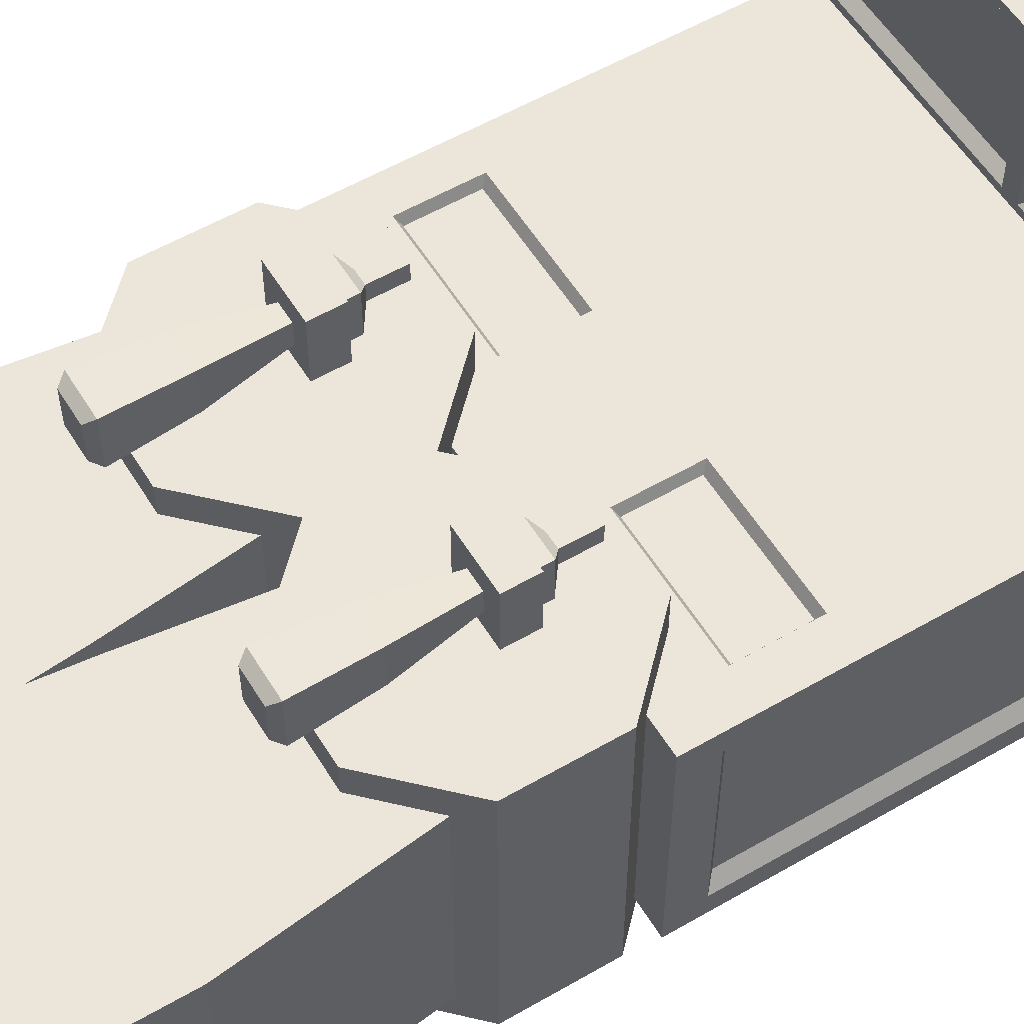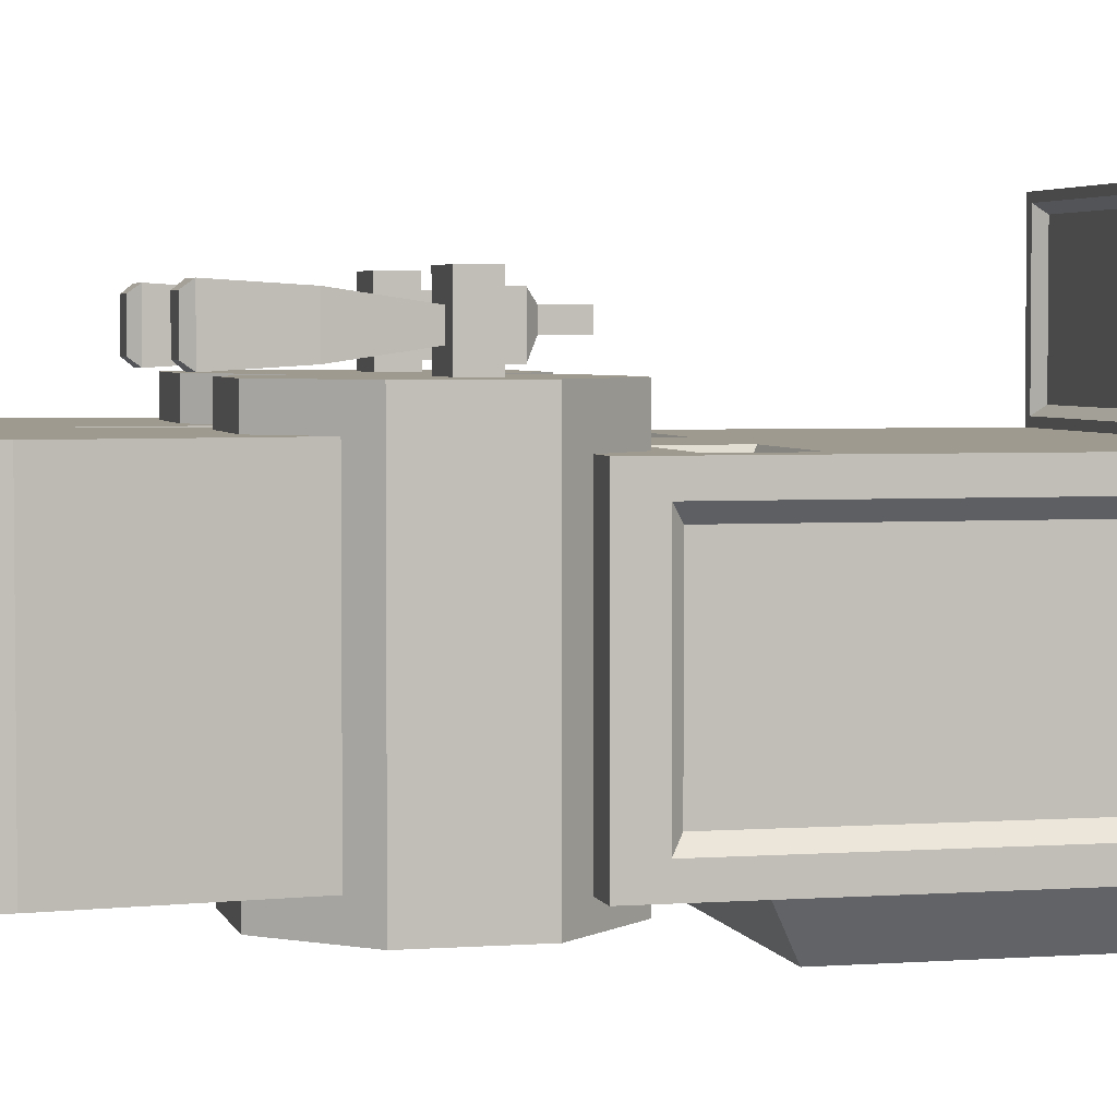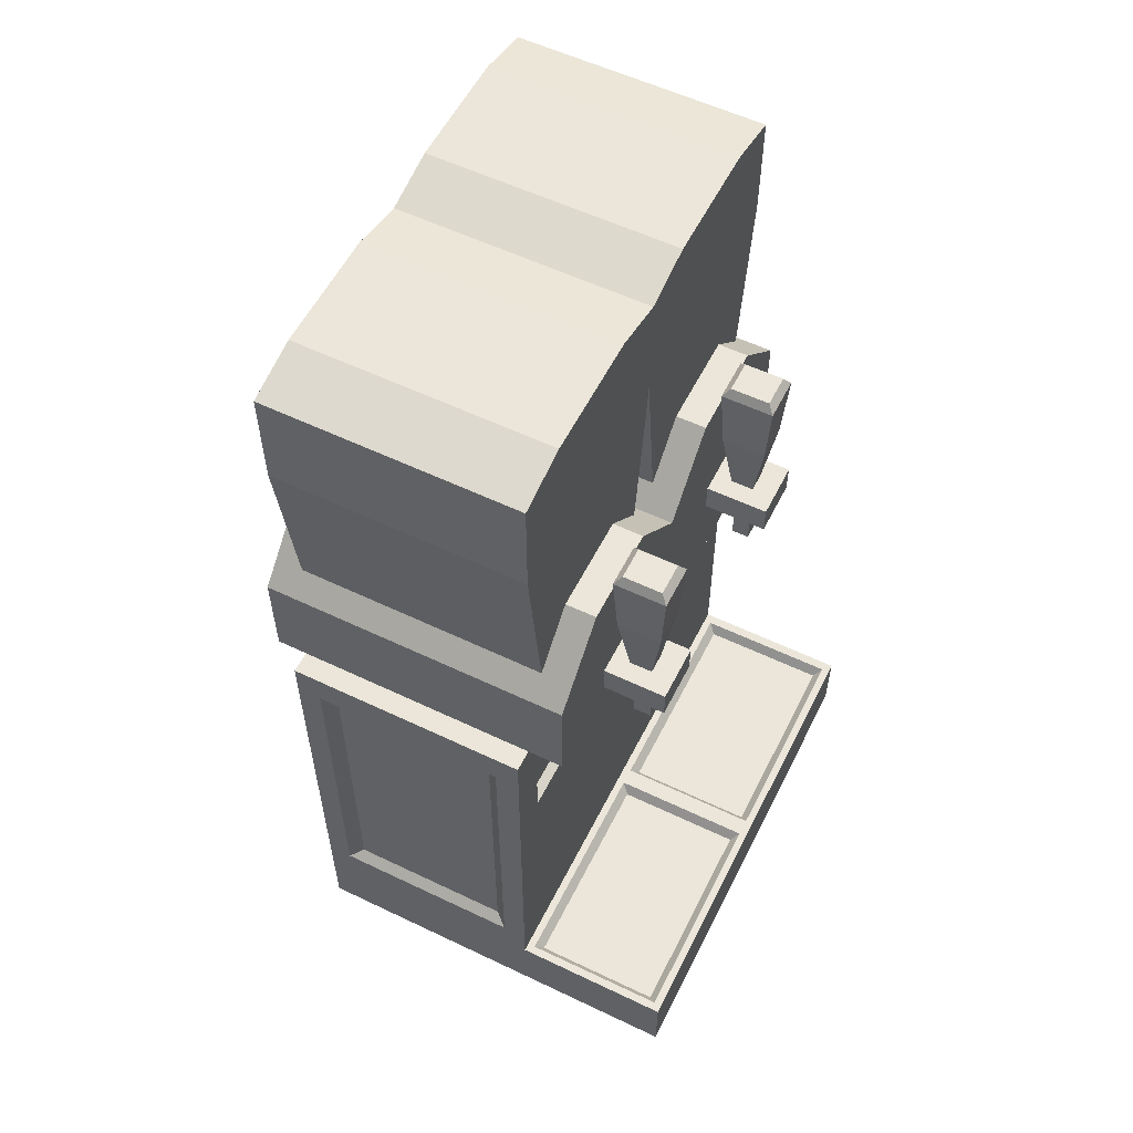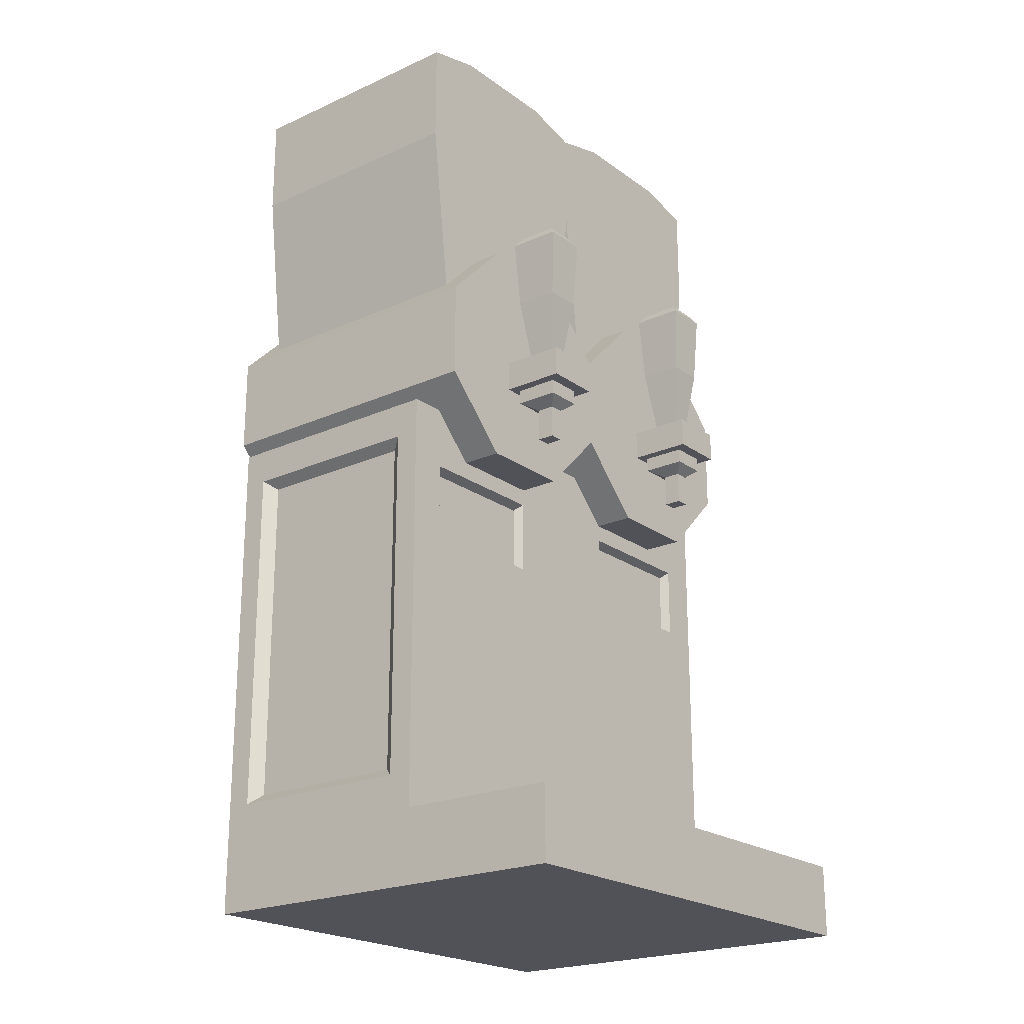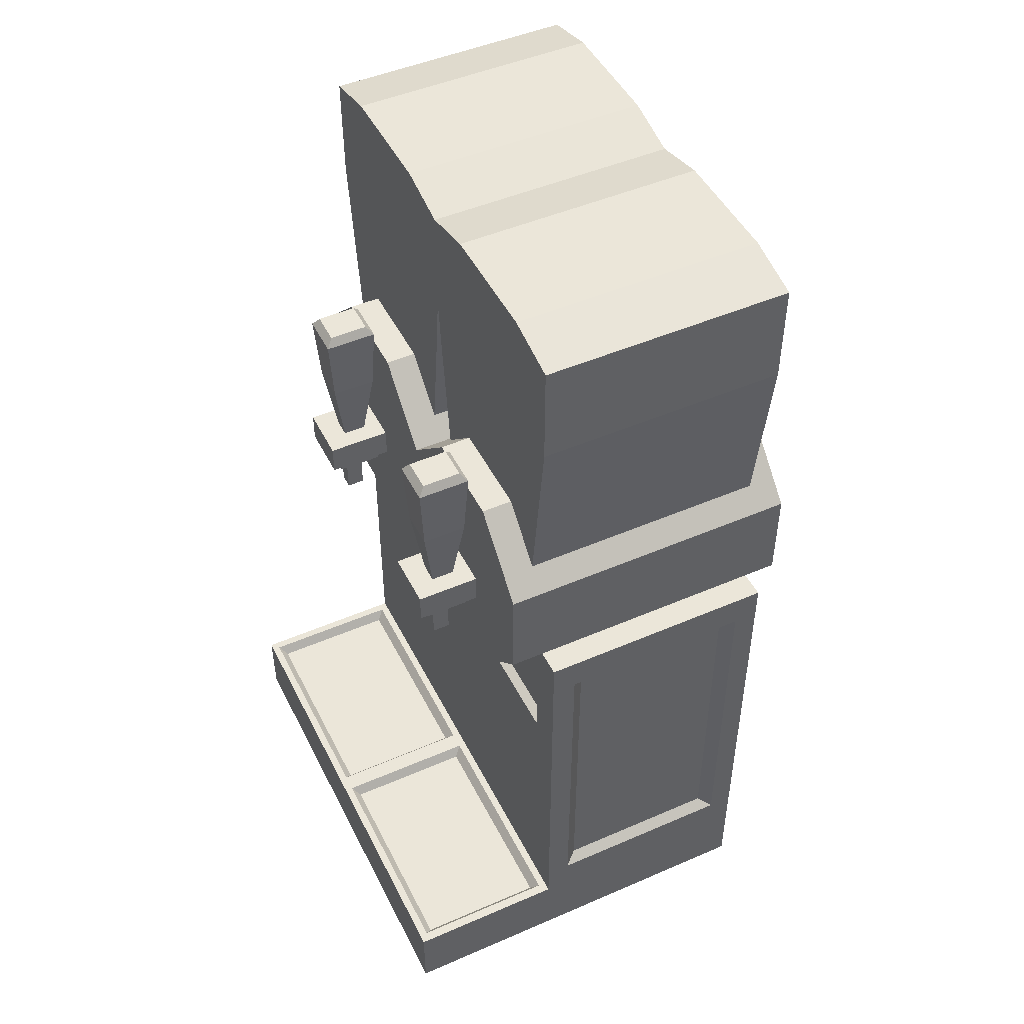
<metadata>
{"format":"obj","ext":"obj","renderer":"f3d","projection":"perspective","resolution":1024,"background":"white","views":[{"elev":56.4,"azim":-121.2,"up":"+Z"},{"elev":3.6,"azim":-103.7,"up":"+Z"},{"elev":56.8,"azim":-63.5,"up":"+Y"},{"elev":-21.6,"azim":-51.4,"up":"+Y"},{"elev":48.0,"azim":64.1,"up":"+Y"}]}
</metadata>
<code>
v 7.961 48.02 9.642
v 7.961 48.02 15.78
v 7.961 50.75 9.642
v 7.961 50.75 15.78
v 13.11 50.75 9.642
v 13.11 50.75 15.78
v 13.11 48.02 9.642
v 13.11 48.02 15.78
v 9.673 50.75 11.68
v 9.673 50.75 13.74
v 11.39 50.75 13.74
v 11.39 50.75 11.68
v 12.18 48.02 10.74
v 12.18 48.02 14.68
v 8.881 48.02 14.68
v 8.881 48.02 10.74
v 8.881 57.32 10.74
v 8.881 57.32 14.68
v 12.18 57.32 14.68
v 12.18 57.32 10.74
v 12.18 46.71 10.74
v 12.18 46.71 14.68
v 8.881 46.71 14.68
v 8.881 46.71 10.74
v 8.563 63.65 10.36
v 8.563 63.65 15.06
v 12.5 63.65 15.06
v 12.5 63.65 10.36
v 9.069 64.44 10.96
v 9.069 64.44 14.46
v 12 64.44 14.46
v 12 64.44 10.96
v 11.19 45.89 12.2
v 11.19 45.89 13.76
v 9.88 45.89 13.76
v 9.88 45.89 12.2
v 11.19 42.91 12.2
v 11.19 42.91 13.76
v 9.88 42.91 13.76
v 9.88 42.91 12.2
v 21.07 47 -17.53
v 21.07 55.73 -17.53
v 14.9 61.9 -17.53
v 6.17 61.9 -17.53
v -0.000488 55.73 -17.53
v -0.000488 47 -17.53
v 6.17 40.83 -17.53
v 14.9 40.83 -17.53
v 21.07 47 10.09
v 21.07 55.73 10.09
v 14.9 61.9 10.09
v 6.17 61.9 10.09
v -0.000488 55.73 10.09
v -0.000488 47 10.09
v 6.17 40.83 10.09
v 14.9 40.83 10.09
v 10.53 51.37 -17.53
v 10.53 51.37 10.09
v 19.22 57.58 10.09
v 19.22 57.58 -17.53
v 1.851 57.58 -17.53
v 1.851 57.58 10.09
v 19.22 57.58 7.329
v 14.9 61.9 7.329
v 6.17 61.9 7.329
v 1.851 57.58 7.329
v 19.22 57.58 -15.04
v 14.9 61.9 -15.04
v 6.17 61.9 -15.04
v 1.851 57.58 -15.04
v 21.17 73.51 7.329
v 15.88 73.51 7.329
v 21.17 73.51 -15.04
v 15.88 73.51 -15.04
v 5.189 73.51 -15.04
v 5.189 73.51 7.329
v -0.000488 73.51 -15.04
v -0.000488 73.51 7.329
v 21.17 82.83 7.329
v 15.88 84.11 7.329
v 21.17 82.83 -15.04
v 15.88 84.11 -15.04
v 5.189 84.11 -15.04
v 5.189 84.11 7.329
v -0.000488 82.83 -15.04
v -0.000488 82.83 7.329
v -0.000488 75.25 -15.04
v -0.000488 75.25 7.329
v 5.189 75.48 7.329
v 15.88 75.48 7.329
v 21.17 75.25 7.329
v 21.17 75.25 -15.04
v 15.88 75.48 -15.04
v 5.189 75.48 -15.04
v 21.17 81.32 -15.04
v 21.17 81.32 7.329
v 15.88 82.39 7.329
v 5.189 82.39 7.329
v -0.000488 81.32 7.329
v -0.000488 81.32 -15.04
v 5.189 82.39 -15.04
v 15.88 82.39 -15.04
v 5.461 70.29 -15.04
v 0.4407 69.09 -15.04
v 0.4409 69.09 7.329
v 5.461 70.29 7.329
v 15.6 70.29 7.329
v 20.63 69.09 7.329
v 20.63 69.09 -15.04
v 15.6 70.29 -15.04
v -13.11 48.02 9.642
v -13.11 48.02 15.78
v -13.11 50.75 9.642
v -13.11 50.75 15.78
v -7.961 50.75 9.642
v -7.961 50.75 15.78
v -7.961 48.02 9.642
v -7.961 48.02 15.78
v -11.39 50.75 11.68
v -11.39 50.75 13.74
v -9.674 50.75 13.74
v -9.674 50.75 11.68
v -8.882 48.02 10.74
v -8.882 48.02 14.68
v -12.19 48.02 14.68
v -12.19 48.02 10.74
v -12.19 57.32 10.74
v -12.19 57.32 14.68
v -8.882 57.32 14.68
v -8.882 57.32 10.74
v -8.882 46.71 10.74
v -8.882 46.71 14.68
v -12.19 46.71 14.68
v -12.19 46.71 10.74
v -12.5 63.65 10.36
v -12.5 63.65 15.06
v -8.564 63.65 15.06
v -8.564 63.65 10.36
v -12 64.44 10.96
v -12 64.44 14.46
v -9.069 64.44 14.46
v -9.069 64.44 10.96
v -9.881 45.89 12.2
v -9.881 45.89 13.76
v -11.19 45.89 13.76
v -11.19 45.89 12.2
v -9.881 42.91 12.2
v -9.881 42.91 13.76
v -11.19 42.91 13.76
v -11.19 42.91 12.2
v -6.171 61.9 -17.53
v -14.9 61.9 -17.53
v -21.07 55.73 -17.53
v -21.07 47 -17.53
v -14.9 40.83 -17.53
v -6.171 40.83 -17.53
v -6.171 61.9 10.09
v -14.9 61.9 10.09
v -21.07 55.73 10.09
v -21.07 47 10.09
v -14.9 40.83 10.09
v -6.171 40.83 10.09
v -10.53 51.37 -17.53
v -10.53 51.37 10.09
v -1.852 57.58 10.09
v -1.852 57.58 -17.53
v -19.22 57.58 -17.53
v -19.22 57.58 10.09
v -1.852 57.58 7.329
v -6.171 61.9 7.329
v -14.9 61.9 7.329
v -19.22 57.58 7.329
v -1.852 57.58 -15.04
v -6.171 61.9 -15.04
v -14.9 61.9 -15.04
v -19.22 57.58 -15.04
v -5.19 73.51 7.329
v -5.19 73.51 -15.04
v -15.88 73.51 -15.04
v -15.88 73.51 7.329
v -21.17 73.51 -15.04
v -21.17 73.51 7.329
v -5.19 84.11 7.329
v -5.19 84.11 -15.04
v -15.88 84.11 -15.04
v -15.88 84.11 7.329
v -21.17 82.83 -15.04
v -21.17 82.83 7.329
v -21.17 75.25 -15.04
v -21.17 75.25 7.329
v -15.88 75.48 7.329
v -5.19 75.48 7.329
v -5.19 75.48 -15.04
v -15.88 75.48 -15.04
v -5.19 82.39 7.329
v -15.88 82.39 7.329
v -21.17 81.32 7.329
v -21.17 81.32 -15.04
v -15.88 82.39 -15.04
v -5.19 82.39 -15.04
v -15.61 70.29 -15.04
v -20.63 69.09 -15.04
v -20.63 69.09 7.329
v -15.61 70.29 7.329
v -5.462 70.29 7.329
v -0.4414 69.09 7.329
v -0.4414 69.09 -15.04
v -5.462 70.29 -15.04
v -22.05 0 -15.64
v -22.05 0 21.02
v -22.05 44.87 -15.64
v 22.05 44.87 -15.64
v 22.05 0 -15.64
v 22.05 0 21.02
v -22.05 6.627 -15.64
v -22.05 6.627 21.02
v 22.05 6.627 21.02
v 22.05 6.627 -15.64
v 22.05 6.627 6.359
v 22.05 44.87 6.359
v -22.05 44.87 6.359
v -22.05 6.627 6.359
v -22.05 0 6.359
v 22.05 0 6.359
v -20.36 8.414 6.359
v 20.36 8.414 6.359
v 20.36 27.56 6.359
v -20.36 27.56 6.359
v 18.63 39.25 6.359
v -18.63 39.25 6.359
v -18.63 32.65 6.359
v 18.63 32.65 6.359
v -6.261 32.65 6.359
v -6.261 39.25 6.359
v 6.261 32.65 6.359
v 6.261 39.25 6.359
v -6.668 33.13 5.519
v -6.668 38.77 5.519
v -18.22 38.77 5.519
v -18.22 33.13 5.519
v 18.22 38.77 5.519
v 6.668 38.77 5.519
v 6.668 33.13 5.519
v 18.22 33.13 5.519
v -0.000488 6.627 21.02
v -0.000488 0 21.02
v 7.083 6.627 21.02
v 7.083 0 21.02
v 14.8 6.627 21.02
v 14.8 0 21.02
v -0.000244 6.627 6.359
v -21.3 6.627 20.31
v -0.7471 6.627 20.31
v -0.7471 6.627 7.073
v -21.3 6.627 7.073
v 0.8674 6.627 20.31
v 0.8677 6.627 7.073
v 21.18 6.627 20.31
v 21.18 6.627 7.073
v -20.66 5.736 19.58
v -1.389 5.736 19.58
v -1.389 5.736 7.798
v -20.66 5.736 7.798
v 1.502 5.736 19.58
v 1.502 5.736 7.798
v 20.54 5.736 19.58
v 20.55 5.736 7.798
v 22.05 41.72 -13.41
v 22.05 41.72 4.133
v 22.05 9.776 4.133
v 22.05 9.776 -13.41
v -22.05 9.776 -13.41
v -22.05 9.776 4.133
v -22.05 41.72 4.133
v -22.05 41.72 -13.41
v 21.13 40.87 -12.22
v 21.13 40.87 2.941
v 21.13 10.63 2.941
v 21.13 10.63 -12.22
v -21.13 10.63 -12.22
v -21.13 10.63 2.941
v -21.13 40.87 2.941
v -21.13 40.87 -12.22
v 15.05 8.868 -15.64
v -15.05 8.868 -15.64
v -15.05 34.97 -15.64
v 15.05 34.97 -15.64
v 11.26 12.15 -21.02
v -11.26 12.15 -21.02
v -11.26 31.68 -21.02
v 11.26 31.68 -21.02
f 1 2 4 3
f 29 30 31 32
f 5 6 8 7
f 37 38 39 40
f 2 8 6 4
f 3 4 10 9
f 4 6 11 10
f 6 5 12 11
f 5 3 9 12
f 7 8 14 13
f 8 2 15 14
f 2 1 16 15
f 1 7 13 16
f 9 10 18 17
f 10 11 19 18
f 11 12 20 19
f 12 9 17 20
f 13 14 22 21
f 14 15 23 22
f 15 16 24 23
f 16 13 21 24
f 17 18 26 25
f 18 19 27 26
f 19 20 28 27
f 20 17 25 28
f 25 26 30 29
f 26 27 31 30
f 27 28 32 31
f 28 25 29 32
f 21 22 34 33
f 22 23 35 34
f 23 24 36 35
f 24 21 33 36
f 33 34 38 37
f 34 35 39 38
f 35 36 40 39
f 36 33 37 40
f 59 63 64 51
f 64 65 52 51
f 65 66 62 52
f 42 41 57
f 43 60 57
f 44 43 57
f 57 61 44
f 46 45 57
f 47 46 57
f 48 47 57
f 41 48 57
f 49 50 58
f 58 59 51
f 51 52 58
f 52 62 58
f 53 54 58
f 54 55 58
f 55 56 58
f 56 49 58
f 50 59 58
f 50 63 59
f 57 60 42
f 45 61 57
f 62 66 53
f 58 62 53
f 42 67 63 50
f 80 79 81 82
f 82 83 84 80
f 83 85 86 84
f 53 66 70 45
f 46 47 55 54
f 47 48 56 55
f 48 41 49 56
f 41 42 50 49
f 42 60 67
f 68 67 60 43
f 43 44 69 68
f 44 61 70 69
f 45 70 61
f 107 108 71 72
f 108 109 73 71
f 109 110 74 73
f 110 103 75 74
f 106 107 72 76
f 103 104 77 75
f 104 105 78 77
f 105 106 76 78
f 90 91 96 97
f 91 92 95 96
f 92 93 102 95
f 93 94 101 102
f 89 90 97 98
f 94 87 100 101
f 88 89 98 99
f 78 76 89 88
f 76 72 90 89
f 72 71 91 90
f 71 73 92 91
f 73 74 93 92
f 74 75 94 93
f 75 77 87 94
f 96 95 81 79
f 97 96 79 80
f 98 97 80 84
f 99 98 84 86
f 101 100 85 83
f 102 101 83 82
f 95 102 82 81
f 69 70 104 103
f 70 66 105 104
f 66 65 106 105
f 65 64 107 106
f 64 63 108 107
f 63 67 109 108
f 67 68 110 109
f 68 69 103 110
f 111 112 114 113
f 139 140 141 142
f 115 116 118 117
f 147 148 149 150
f 112 118 116 114
f 113 114 120 119
f 114 116 121 120
f 116 115 122 121
f 115 113 119 122
f 117 118 124 123
f 118 112 125 124
f 112 111 126 125
f 111 117 123 126
f 119 120 128 127
f 120 121 129 128
f 121 122 130 129
f 122 119 127 130
f 123 124 132 131
f 124 125 133 132
f 125 126 134 133
f 126 123 131 134
f 127 128 136 135
f 128 129 137 136
f 129 130 138 137
f 130 127 135 138
f 135 136 140 139
f 136 137 141 140
f 137 138 142 141
f 138 135 139 142
f 131 132 144 143
f 132 133 145 144
f 133 134 146 145
f 134 131 143 146
f 143 144 148 147
f 144 145 149 148
f 145 146 150 149
f 146 143 147 150
f 165 169 170 157
f 170 171 158 157
f 171 172 168 158
f 45 46 163
f 151 166 163
f 152 151 163
f 163 167 152
f 154 153 163
f 155 154 163
f 156 155 163
f 46 156 163
f 54 53 164
f 164 165 157
f 157 158 164
f 158 168 164
f 159 160 164
f 160 161 164
f 161 162 164
f 162 54 164
f 53 165 164
f 53 169 165
f 163 166 45
f 153 167 163
f 168 172 159
f 164 168 159
f 45 173 169 53
f 183 86 85 184
f 184 185 186 183
f 185 187 188 186
f 159 172 176 153
f 153 154 160 159
f 154 155 161 160
f 155 156 162 161
f 156 46 54 162
f 45 166 173
f 174 173 166 151
f 151 152 175 174
f 152 167 176 175
f 153 176 167
f 205 206 78 177
f 206 207 77 78
f 207 208 178 77
f 208 201 179 178
f 204 205 177 180
f 201 202 181 179
f 202 203 182 181
f 203 204 180 182
f 192 88 99 195
f 87 193 200 100
f 193 194 199 200
f 191 192 195 196
f 194 189 198 199
f 189 190 197 198
f 190 191 196 197
f 181 182 190 189
f 182 180 191 190
f 180 177 192 191
f 177 78 88 192
f 77 178 193 87
f 178 179 194 193
f 179 181 189 194
f 195 99 86 183
f 196 195 183 186
f 197 196 186 188
f 198 197 188 187
f 199 198 187 185
f 200 199 185 184
f 100 200 184 85
f 175 176 202 201
f 176 172 203 202
f 172 171 204 203
f 171 170 205 204
f 170 169 206 205
f 169 173 207 206
f 173 174 208 207
f 174 175 201 208
f 223 224 214 250 248 246 210
f 225 226 227 228
f 288 289 290 291
f 222 223 210 216
f 249 250 214 217
f 224 219 217 214
f 213 209 215 218
f 276 277 278 279
f 211 221 220 212
f 280 281 282 283
f 209 223 222 215
f 213 224 223 209
f 218 219 224 213
f 260 261 262 263
f 222 251 225
f 219 220 227 226
f 233 235 236 234
f 221 222 225 228
f 220 221 230 234 236 229
f 221 228 231 230
f 228 227 232 235 233 231
f 227 220 229 232
f 237 238 239 240
f 241 242 243 244
f 233 234 238 237
f 234 230 239 238
f 230 231 240 239
f 231 233 237 240
f 229 236 242 241
f 236 235 243 242
f 235 232 244 243
f 232 229 241 244
f 210 246 245 216
f 245 246 248 247
f 247 248 250 249
f 265 264 266 267
f 225 251 226
f 226 251 219
f 216 245 253 252
f 251 254 253 245 256 257
f 251 222 255 254
f 222 216 252 255
f 245 247 256
f 247 249 258 256
f 249 217 258
f 217 219 259 258
f 219 251 257 259
f 252 253 261 260
f 253 254 262 261
f 254 255 263 262
f 255 252 260 263
f 257 256 264 265
f 256 258 266 264
f 258 259 267 266
f 259 257 265 267
f 212 220 269 268
f 220 219 270 269
f 219 218 271 270
f 218 212 268 271
f 215 222 273 272
f 222 221 274 273
f 221 211 275 274
f 211 215 272 275
f 268 269 277 276
f 269 270 278 277
f 270 271 279 278
f 271 268 276 279
f 272 273 281 280
f 273 274 282 281
f 274 275 283 282
f 275 272 280 283
f 218 215 285 284
f 215 211 286 285
f 211 212 287 286
f 212 218 284 287
f 284 285 289 288
f 285 286 290 289
f 286 287 291 290
f 287 284 288 291

</code>
